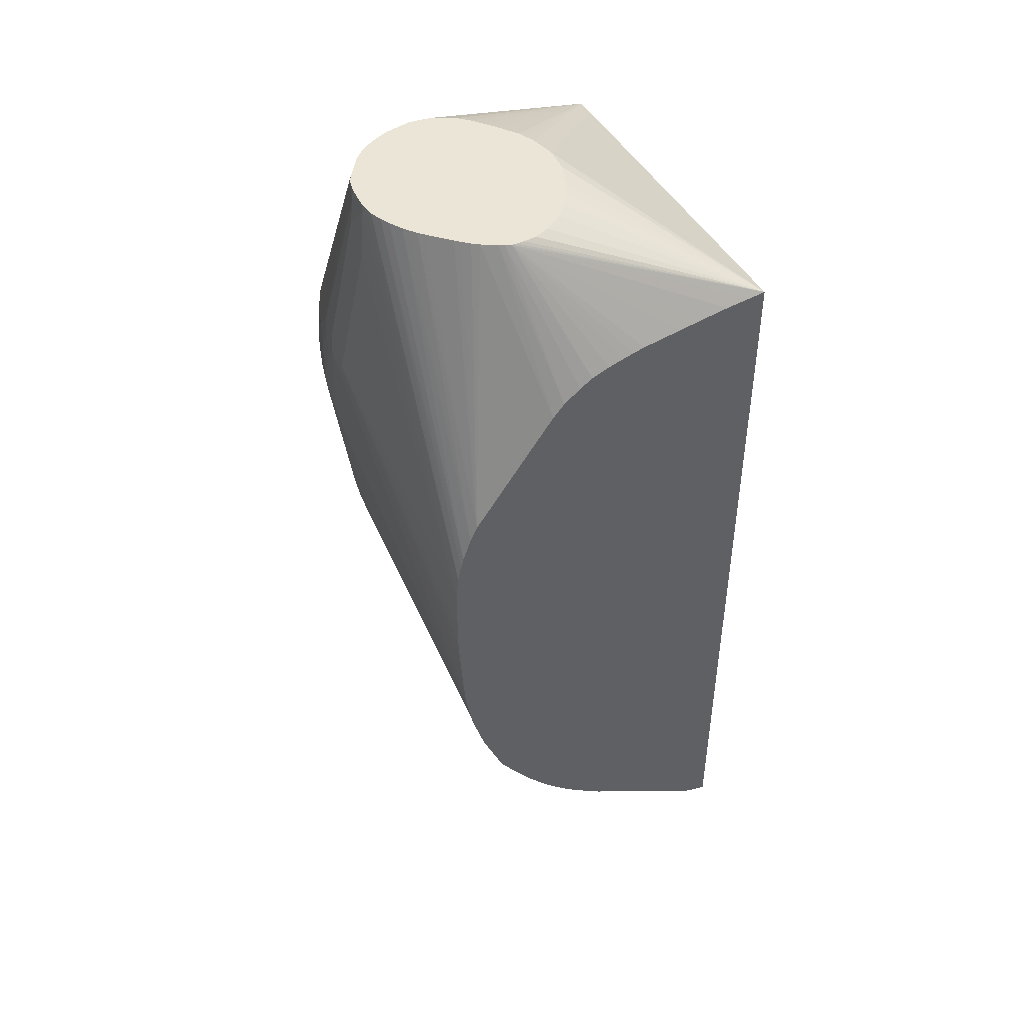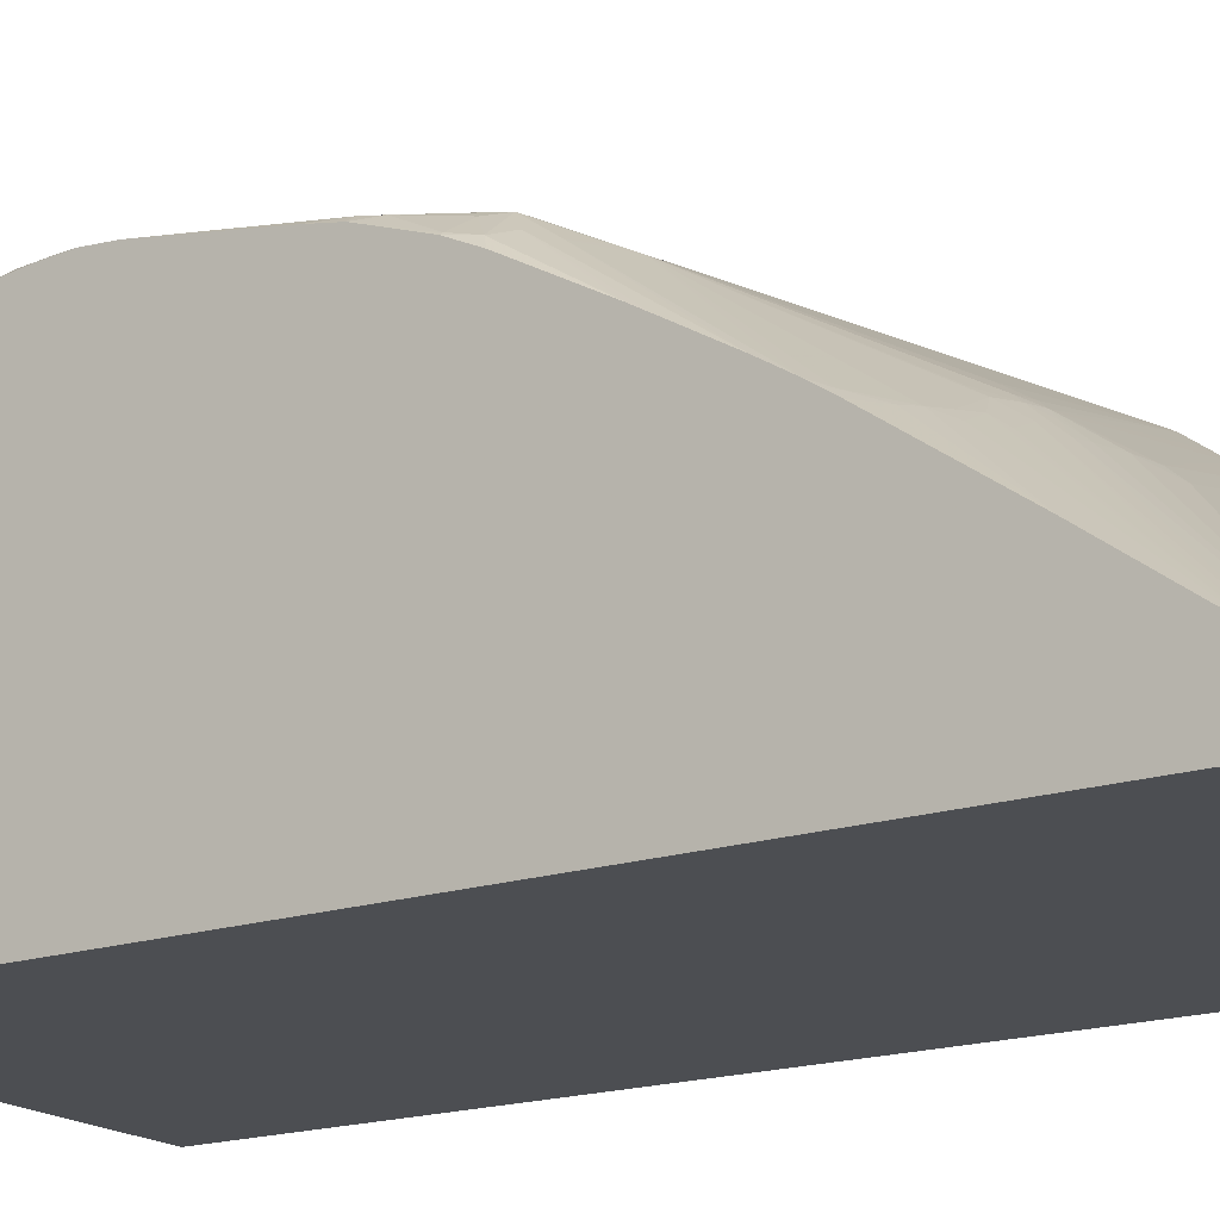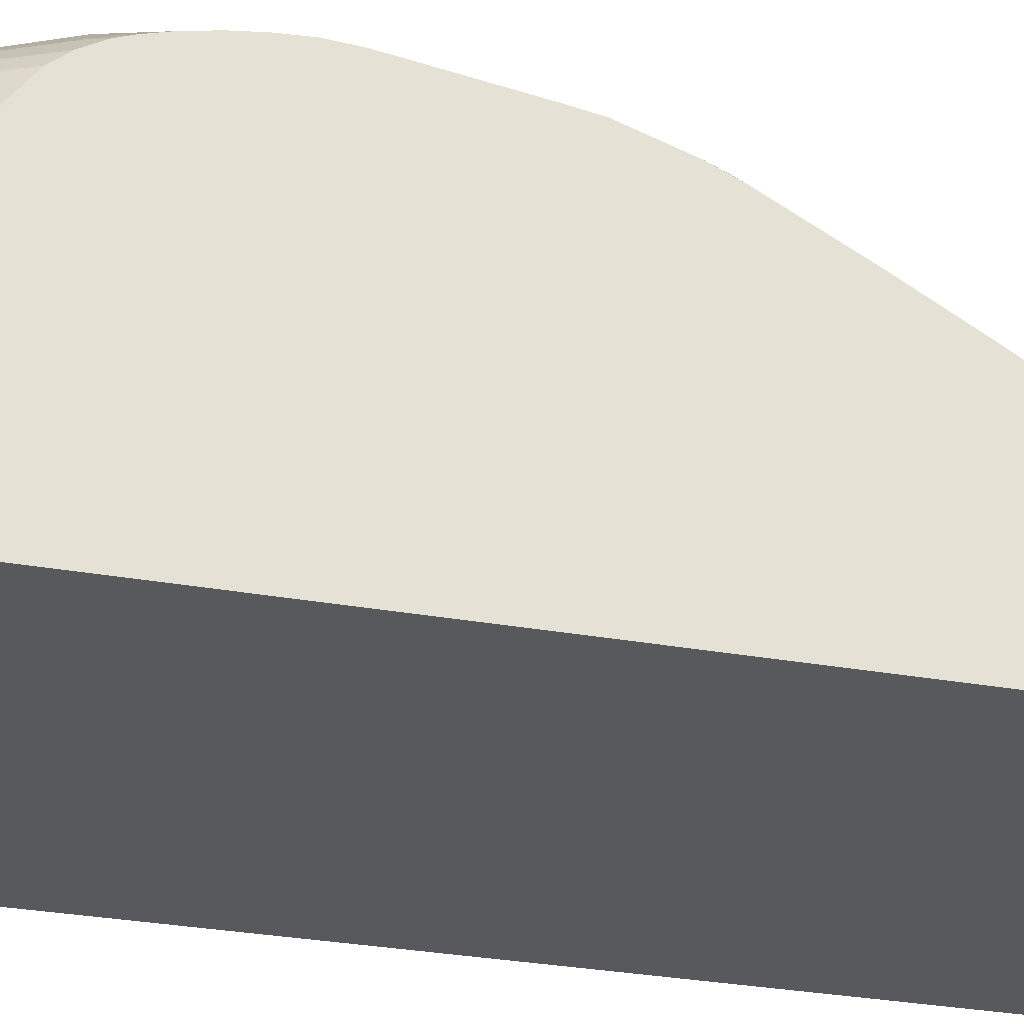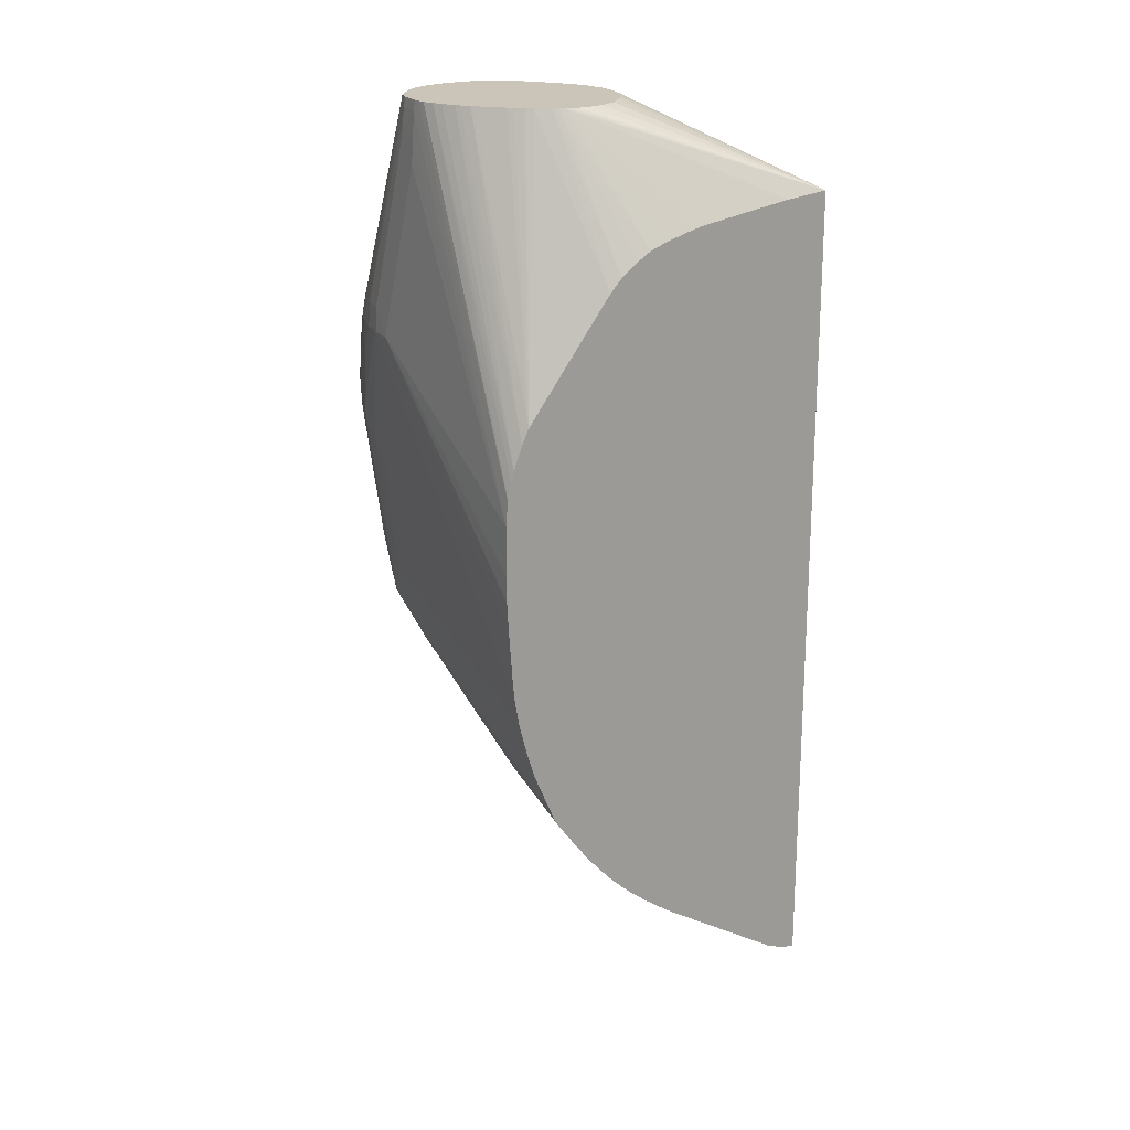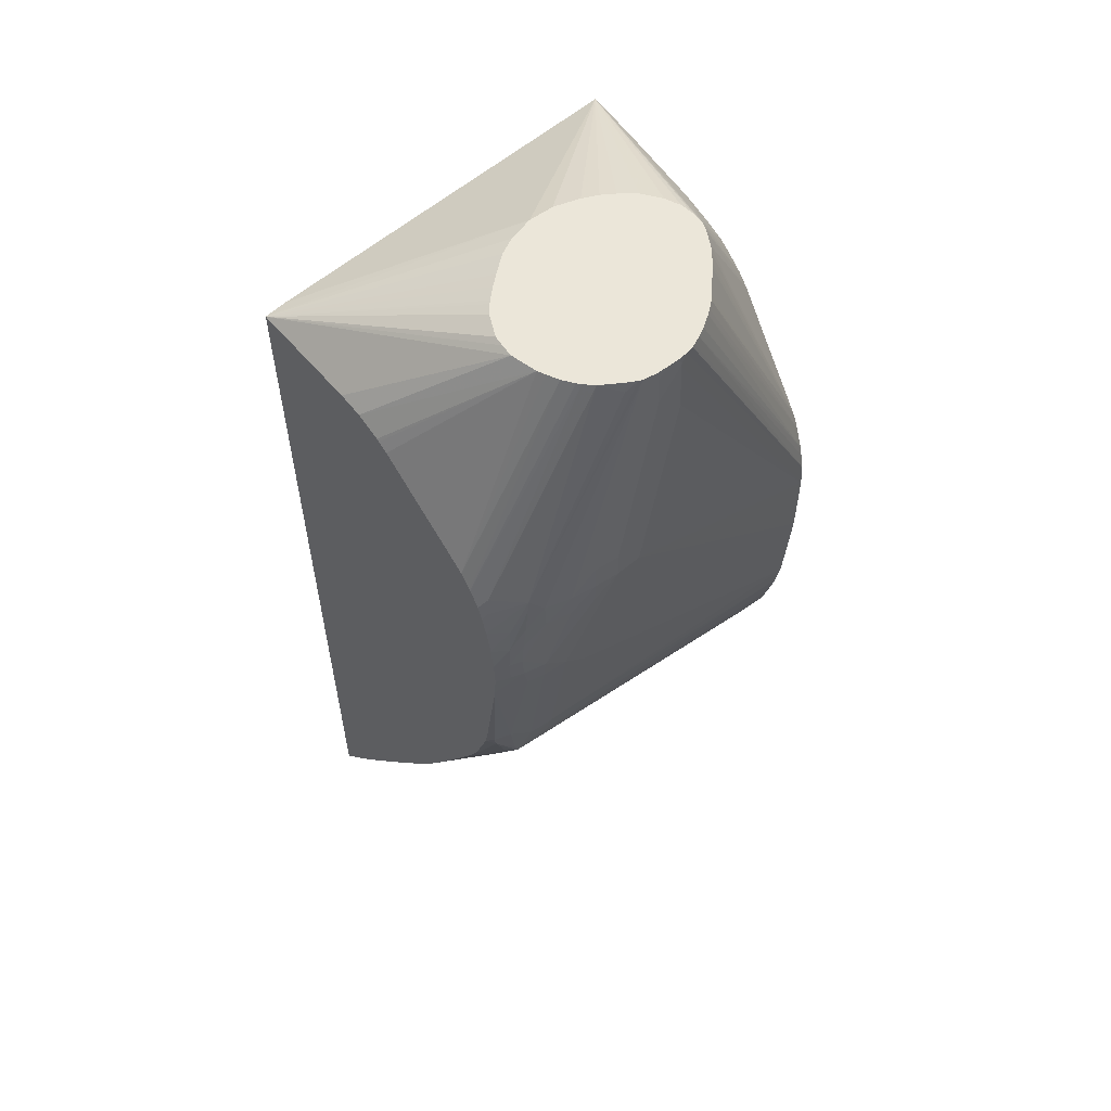
<metadata>
{"format":"obj","ext":"obj","renderer":"f3d","projection":"perspective","resolution":1024,"background":"white","views":[{"elev":46.0,"azim":64.8,"up":"+Y"},{"elev":-16.5,"azim":-55.1,"up":"+Z"},{"elev":-29.3,"azim":-105.1,"up":"+Z"},{"elev":20.3,"azim":64.3,"up":"+Y"},{"elev":57.4,"azim":-39.7,"up":"+Y"}]}
</metadata>
<code>
v -0.02434 -0.02487 0.008857
v -0.01543 -0.02299 0.008857
v -0.01101 -0.02089 0.01093
v -0.008851 -0.01804 0.01487
v -0.008851 -0.01796 0.015
v -0.008851 -0.01731 0.01593
v -0.008851 -0.01689 0.01648
v -0.008851 -0.01641 0.01703
v -0.008851 -0.01593 0.01754
v -0.01742 -0.01767 0.01571
v -0.01841 -0.01711 0.01608
v -0.01941 -0.017 0.016
v -0.01996 -0.01694 0.01594
v -0.02434 -0.02313 0.01019
v -0.02434 0.009748 0.008857
v -0.009064 -0.0213 0.008857
v -0.009456 -0.02128 0.009457
v -0.008851 -0.02095 0.00999
v -0.008851 -0.02093 0.01001
v -0.008851 -0.01572 0.01773
v -0.008851 -0.01542 0.01801
v -0.008851 -0.01488 0.01848
v -0.01742 -0.01718 0.01613
v -0.01841 -0.01645 0.01658
v -0.01891 -0.01592 0.01692
v -0.01931 -0.01632 0.01654
v -0.01958 -0.01583 0.01686
v -0.02034 -0.01647 0.0162
v -0.02434 -0.02249 0.01066
v -0.02434 0.009733 0.01344
v -0.02064 0.01381 0.01839
v -0.02059 0.01381 0.01788
v -0.02054 0.01381 0.01746
v -0.0201 0.01381 0.01657
v -0.01981 0.01381 0.01624
v -0.0197 0.01381 0.01612
v -0.01926 0.01381 0.01572
v -0.01884 0.01381 0.01536
v -0.0181 0.01381 0.0148
v -0.01776 0.01381 0.01463
v -0.01742 0.01381 0.01446
v -0.01642 0.01381 0.0142
v -0.02345 0.009858 0.008857
v -0.008851 -0.02124 0.008857
v -0.008851 -0.0212 0.009072
v -0.008851 -0.02112 0.00945
v -0.008851 -0.01413 0.01906
v -0.01841 -0.01596 0.01694
v -0.008851 -0.01372 0.01935
v -0.008851 -0.01302 0.01985
v -0.01841 -0.01542 0.01731
v -0.01931 -0.01547 0.01715
v -0.0204 -0.01567 0.01676
v -0.02198 -0.01001 0.01994
v -0.0204 -0.01517 0.01707
v -0.0214 -0.01618 0.01611
v -0.0214 -0.01667 0.01575
v -0.02243 -0.01638 0.01564
v -0.02434 -0.01906 0.01311
v -0.02434 0.009623 0.01443
v -0.0204 0.01381 0.01943
v -0.01543 0.01381 0.01425
v -0.008855 0.01068 0.008857
v -0.02339 0.009862 0.008857
v -0.008851 0.01038 0.008857
v -0.008851 -0.01284 0.01996
v -0.01841 -0.01463 0.01779
v -0.02211 -0.01602 0.01599
v -0.02247 -0.008394 0.02072
v -0.02285 -0.007944 0.0209
v -0.02235 -0.009466 0.02015
v -0.02312 -0.009144 0.02006
v -0.02434 -0.01458 0.01618
v -0.02407 -0.01503 0.01599
v -0.02278 -0.01586 0.01589
v -0.02339 -0.01571 0.01578
v -0.02434 -0.01532 0.01569
v -0.02434 0.009264 0.01543
v -0.02026 0.01381 0.01973
v -0.02434 0.009207 0.01553
v -0.02434 0.008965 0.01593
v -0.02434 0.006451 0.01937
v -0.02434 0.006417 0.01942
v -0.02434 0.006015 0.01995
v -0.01443 0.01381 0.01457
v -0.01382 0.01381 0.01486
v -0.01332 0.01381 0.0152
v -0.01271 0.01381 0.0157
v -0.0122 0.01381 0.01643
v -0.01195 0.01381 0.01702
v -0.01189 0.01381 0.01753
v -0.01189 0.01381 0.01783
v -0.0119 0.01381 0.01803
v -0.008851 0.01059 0.009457
v -0.008851 -0.01183 0.02038
v -0.02219 -0.008023 0.02093
v -0.02405 -0.008175 0.02005
v -0.02342 -0.008485 0.02028
v -0.02247 -0.007554 0.02102
v -0.0224 -0.006467 0.02124
v -0.02305 -0.007281 0.02097
v -0.02392 -0.006043 0.02092
v -0.02338 -0.007554 0.02073
v -0.02434 -0.01364 0.01675
v -0.02004 0.01381 0.0202
v -0.02434 0.005519 0.02037
v -0.01198 0.01381 0.01826
v -0.008851 0.009063 0.01612
v -0.008851 0.009351 0.01543
v -0.008851 0.009548 0.01482
v -0.008851 0.009669 0.01443
v -0.008851 0.009794 0.01397
v -0.008851 0.01009 0.01244
v -0.008851 0.01027 0.01146
v -0.008851 0.01046 0.01045
v -0.008851 -0.01084 0.02078
v -0.008851 -0.009867 0.02109
v -0.008851 -0.009424 0.02121
v -0.0214 -0.007463 0.02111
v -0.008851 -0.01073 0.02083
v -0.008851 -0.01022 0.02098
v -0.02424 -0.007463 0.02019
v -0.02434 -0.007463 0.02012
v -0.02434 -0.008444 0.01966
v -0.02434 -0.01123 0.01813
v -0.02434 -0.01175 0.01784
v -0.02434 -0.01244 0.01744
v -0.02434 -0.01309 0.01706
v -0.0214 -0.006467 0.02132
v -0.02339 -0.005475 0.0212
v -0.0214 -0.0005005 0.0222
v -0.0224 -0.0005005 0.02211
v -0.02338 -0.006411 0.02103
v -0.02405 -0.005475 0.02099
v -0.02434 -0.005475 0.02079
v -0.01973 0.01381 0.02064
v -0.02434 0.005466 0.02042
v -0.01208 0.01381 0.01847
v -0.008851 0.008188 0.01728
v -0.008851 0.008726 0.01662
v -0.008851 -0.008459 0.02145
v -0.0204 -0.006467 0.02137
v -0.02434 -0.006846 0.02033
v -0.0204 -0.001496 0.02211
v -0.02306 -0.0005005 0.02196
v -0.02328 0.0004952 0.02203
v -0.02434 -0.0005005 0.02157
v -0.008851 -0.007444 0.02162
v -0.01941 0.004478 0.02276
v -0.0204 0.003482 0.02261
v -0.0224 0.0004952 0.02223
v -0.02434 -0.00448 0.02097
v -0.01961 0.01381 0.02078
v -0.02434 0.005428 0.02044
v -0.01241 0.01381 0.01906
v -0.008851 0.007674 0.01773
v -0.02334 0.001491 0.02204
v -0.02384 0.001491 0.02188
v -0.02378 0.0004952 0.02186
v -0.02434 -0.0004172 0.02158
v -0.008851 -0.006467 0.02171
v -0.01841 0.004478 0.02273
v -0.01941 0.005474 0.0227
v -0.0204 0.004478 0.02267
v -0.0214 0.003482 0.0225
v -0.01928 0.01381 0.02112
v -0.02399 0.005152 0.02099
v -0.02434 0.004792 0.02081
v -0.01259 0.01381 0.01932
v -0.008851 0.003089 0.02097
v -0.0224 0.003482 0.02228
v -0.02327 0.002487 0.02204
v -0.02377 0.002487 0.02184
v -0.02434 0.001491 0.02159
v -0.02434 0.0005861 0.02164
v -0.02434 0.0004952 0.02164
v -0.008851 -0.005475 0.02177
v -0.008851 -0.004536 0.02184
v -0.008851 -0.003484 0.0219
v -0.008851 -0.003382 0.0219
v -0.008851 -0.002492 0.02191
v -0.008851 -0.002363 0.02191
v -0.008851 -0.0005005 0.0219
v -0.01642 0.01144 0.02221
v -0.01642 0.01244 0.02215
v -0.01742 0.01244 0.02218
v -0.0204 0.005474 0.0226
v -0.0214 0.004478 0.0225
v -0.01856 0.01344 0.02173
v -0.01846 0.01381 0.02165
v -0.0229 0.004982 0.0219
v -0.02434 0.004255 0.02102
v -0.02414 0.004478 0.02111
v -0.01285 0.01381 0.01964
v -0.008851 0.002487 0.02124
v -0.01302 0.01381 0.01982
v -0.01352 0.01381 0.02035
v -0.01381 0.01381 0.02066
v -0.01399 0.01381 0.02085
v -0.02313 0.003482 0.02201
v -0.0224 0.004478 0.0222
v -0.02298 0.004478 0.02195
v -0.02363 0.003482 0.02174
v -0.02434 0.002551 0.02144
v -0.02434 0.002487 0.02146
v -0.02434 0.00157 0.02158
v -0.008851 0.0004309 0.02182
v -0.01613 0.01381 0.022
v -0.01642 0.01344 0.02208
v -0.01742 0.01344 0.02208
v -0.01806 0.01344 0.02195
v -0.01797 0.01381 0.02192
v -0.01811 0.01381 0.02185
v -0.02434 0.003539 0.02123
v -0.02434 0.003774 0.02116
v -0.008851 0.001559 0.02157
v -0.01431 0.01381 0.0211
v -0.01449 0.01381 0.02124
v -0.02434 0.003441 0.02125
v -0.008851 0.0004952 0.02182
v -0.01581 0.01381 0.02194
v -0.01642 0.01381 0.02203
v -0.01699 0.01381 0.02203
v -0.01742 0.01381 0.02201
v -0.008851 0.001135 0.02167
v -0.01498 0.01381 0.02155
v -0.01535 0.01381 0.02175
v -0.01567 0.01381 0.02188
f 101 130 133
f 95 116 96
f 100 132 130
f 100 131 132
f 100 129 131
f 100 130 101
f 99 129 100
f 99 119 129
f 98 128 104
f 98 127 128
f 98 126 127
f 97 125 98
f 97 124 125
f 97 123 124
f 97 122 123
f 97 103 122
f 96 121 117
f 96 120 121
f 96 116 120
f 96 119 99
f 96 117 118
f 93 115 94
f 96 118 119
f 98 125 126
f 101 133 102
f 122 143 123
f 102 134 135
f 132 151 146
f 131 151 132
f 131 150 151
f 93 114 115
f 131 149 150
f 131 148 149
f 131 144 148
f 130 147 134
f 130 146 147
f 130 145 146
f 130 132 145
f 130 134 133
f 129 144 131
f 129 142 144
f 122 135 143
f 119 142 129
f 119 141 142
f 118 141 119
f 107 140 108
f 107 139 140
f 107 138 139
f 105 137 136
f 105 106 137
f 102 122 103
f 102 135 122
f 102 133 134
f 93 113 114
f 63 88 89
f 93 111 112
f 63 87 88
f 63 86 87
f 63 85 86
f 62 85 63
f 61 84 79
f 61 83 84
f 61 82 83
f 61 81 82
f 61 80 81
f 61 78 80
f 60 78 61
f 63 89 90
f 59 76 77
f 58 75 59
f 58 68 75
f 56 68 58
f 54 75 68
f 54 74 75
f 54 73 74
f 54 72 73
f 54 71 72
f 54 69 70
f 132 146 145
f 54 70 71
f 59 75 76
f 63 90 91
f 63 91 92
f 63 92 93
f 93 110 111
f 93 109 110
f 93 108 109
f 93 107 108
f 84 106 105
f 79 84 105
f 74 76 75
f 74 77 76
f 73 77 74
f 72 104 73
f 72 98 104
f 70 103 97
f 70 102 103
f 70 101 102
f 70 100 101
f 70 99 100
f 70 96 99
f 70 72 71
f 70 98 72
f 70 97 98
f 66 70 69
f 66 96 70
f 66 95 96
f 63 94 65
f 63 93 94
f 93 112 113
f 134 152 135
f 173 203 204
f 136 137 153
f 189 191 213
f 189 213 190
f 188 212 201
f 187 212 188
f 187 211 212
f 187 210 211
f 186 210 187
f 186 209 210
f 185 209 186
f 183 185 184
f 183 209 185
f 191 193 214
f 183 208 209
f 173 206 174
f 173 205 206
f 173 204 205
f 173 202 203
f 173 200 202
f 172 200 173
f 171 201 200
f 171 188 201
f 171 200 172
f 170 199 195
f 170 198 199
f 183 207 208
f 191 214 203
f 191 203 202
f 191 202 201
f 220 228 221
f 54 66 69
f 220 227 228
f 220 225 227
f 216 227 225
f 216 226 227
f 216 218 226
f 210 212 211
f 210 224 212
f 210 223 224
f 209 223 210
f 209 222 223
f 208 222 209
f 207 221 208
f 207 220 221
f 203 219 204
f 203 214 219
f 200 201 202
f 195 218 216
f 195 217 218
f 195 199 217
f 193 215 214
f 192 215 193
f 191 212 213
f 191 201 212
f 170 197 198
f 170 196 197
f 170 194 196
f 169 194 170
f 157 171 172
f 157 165 171
f 155 170 156
f 155 169 170
f 154 168 167
f 153 167 166
f 153 154 167
f 151 165 157
f 150 165 151
f 150 164 165
f 149 161 162
f 149 164 150
f 149 163 164
f 149 162 163
f 148 161 149
f 146 160 147
f 146 159 160
f 146 158 159
f 146 157 158
f 146 151 157
f 142 148 144
f 141 148 142
f 138 156 139
f 138 155 156
f 137 154 153
f 157 172 158
f 134 147 152
f 158 172 173
f 158 174 175
f 167 193 191
f 167 192 193
f 167 168 192
f 166 191 189
f 166 167 191
f 166 189 190
f 165 188 171
f 164 188 165
f 164 187 188
f 163 186 187
f 163 187 164
f 162 186 163
f 162 185 186
f 162 184 185
f 162 183 184
f 162 182 183
f 162 181 182
f 162 180 181
f 162 179 180
f 162 178 179
f 162 177 178
f 161 177 162
f 159 176 160
f 159 175 176
f 158 175 159
f 158 173 174
f 54 67 66
f 15 40 41
f 53 55 54
f 4 156 170
f 4 139 156
f 4 140 139
f 4 108 140
f 4 109 108
f 4 110 109
f 4 111 110
f 4 112 111
f 4 113 112
f 4 114 113
f 4 115 114
f 4 170 195
f 4 94 115
f 4 44 65
f 4 45 44
f 4 46 45
f 4 18 46
f 4 19 18
f 3 19 4
f 2 19 3
f 53 54 68
f 2 17 18
f 2 16 17
f 1 16 2
f 4 65 94
f 1 44 16
f 4 195 216
f 4 225 220
f 4 21 20
f 4 22 21
f 4 47 22
f 4 49 47
f 4 50 49
f 4 66 50
f 4 95 66
f 4 116 95
f 4 120 116
f 4 121 120
f 4 117 121
f 4 216 225
f 4 118 117
f 4 148 141
f 4 161 148
f 4 177 161
f 4 178 177
f 4 179 178
f 4 180 179
f 4 181 180
f 4 182 181
f 4 183 182
f 4 207 183
f 4 220 207
f 4 141 118
f 1 65 44
f 1 63 65
f 1 64 63
f 1 123 143
f 1 124 123
f 1 125 124
f 1 126 125
f 1 127 126
f 1 128 127
f 1 104 128
f 1 73 104
f 1 77 73
f 1 59 77
f 1 29 59
f 1 143 135
f 1 14 29
f 1 12 13
f 1 11 12
f 1 10 11
f 1 9 10
f 1 8 9
f 1 7 8
f 1 6 7
f 1 5 6
f 1 4 5
f 1 3 4
f 1 2 3
f 1 13 14
f 1 135 152
f 1 152 147
f 1 147 160
f 1 43 64
f 1 15 43
f 1 30 15
f 1 60 30
f 1 78 60
f 1 80 78
f 1 81 80
f 1 82 81
f 1 83 82
f 1 84 83
f 1 106 84
f 1 137 106
f 1 154 137
f 1 168 154
f 1 192 168
f 1 215 192
f 1 214 215
f 1 219 214
f 1 204 219
f 1 205 204
f 1 206 205
f 1 174 206
f 1 175 174
f 1 176 175
f 1 160 176
f 4 20 9
f 4 9 8
f 2 18 19
f 4 7 6
f 31 93 92
f 31 107 93
f 31 138 107
f 31 155 138
f 31 169 155
f 31 194 169
f 31 196 194
f 31 197 196
f 31 198 197
f 31 199 198
f 31 217 199
f 31 92 91
f 31 218 217
f 31 227 226
f 31 228 227
f 31 221 228
f 31 208 221
f 31 222 208
f 31 223 222
f 31 224 223
f 31 212 224
f 31 213 212
f 31 190 213
f 31 166 190
f 31 226 218
f 31 91 90
f 31 90 89
f 31 89 88
f 53 68 56
f 52 67 54
f 51 67 52
f 50 67 51
f 4 8 7
f 47 49 48
f 42 64 43
f 42 63 64
f 42 62 63
f 31 60 61
f 31 33 32
f 31 34 33
f 31 35 34
f 31 36 35
f 31 37 36
f 31 38 37
f 31 39 38
f 31 40 39
f 31 41 40
f 31 42 41
f 31 62 42
f 31 85 62
f 31 86 85
f 31 87 86
f 31 88 87
f 31 153 166
f 31 136 153
f 50 66 67
f 31 79 105
f 15 38 39
f 15 37 38
f 15 36 37
f 15 35 36
f 15 34 35
f 15 33 34
f 15 32 33
f 15 31 32
f 15 30 31
f 14 28 29
f 13 28 14
f 15 39 40
f 13 27 28
f 12 26 13
f 12 25 26
f 11 25 12
f 11 24 25
f 11 23 24
f 10 23 11
f 10 22 23
f 10 21 22
f 10 20 21
f 4 6 5
f 31 105 136
f 13 26 27
f 15 41 42
f 9 20 10
f 16 44 45
f 15 42 43
f 29 58 59
f 29 56 58
f 29 57 56
f 28 57 29
f 28 56 57
f 28 53 56
f 27 55 53
f 27 54 55
f 27 52 54
f 27 53 28
f 25 52 27
f 30 60 31
f 25 50 51
f 16 45 46
f 25 51 52
f 16 46 17
f 17 46 18
f 22 47 23
f 31 61 79
f 23 25 24
f 23 47 48
f 25 27 26
f 25 48 49
f 23 48 25
f 25 49 50

</code>
